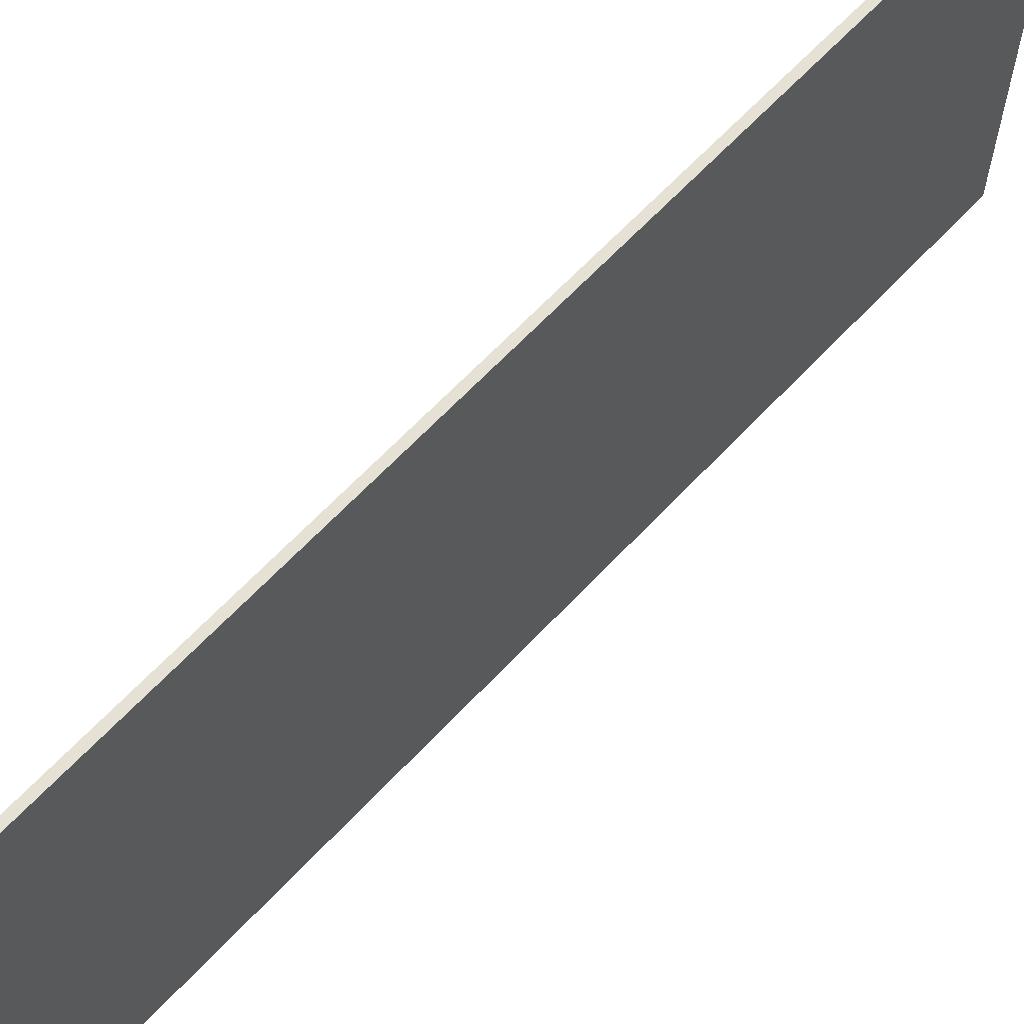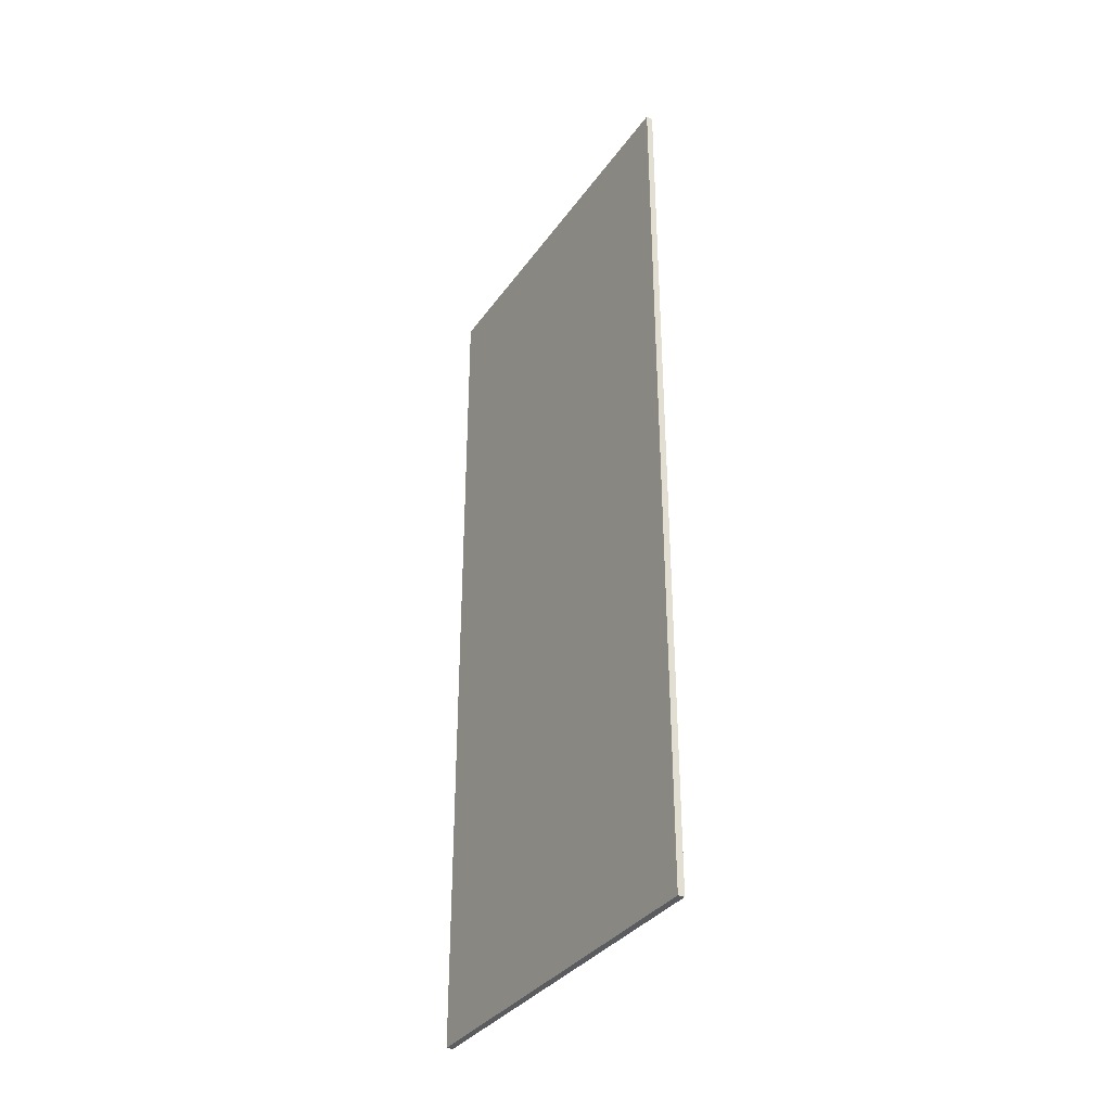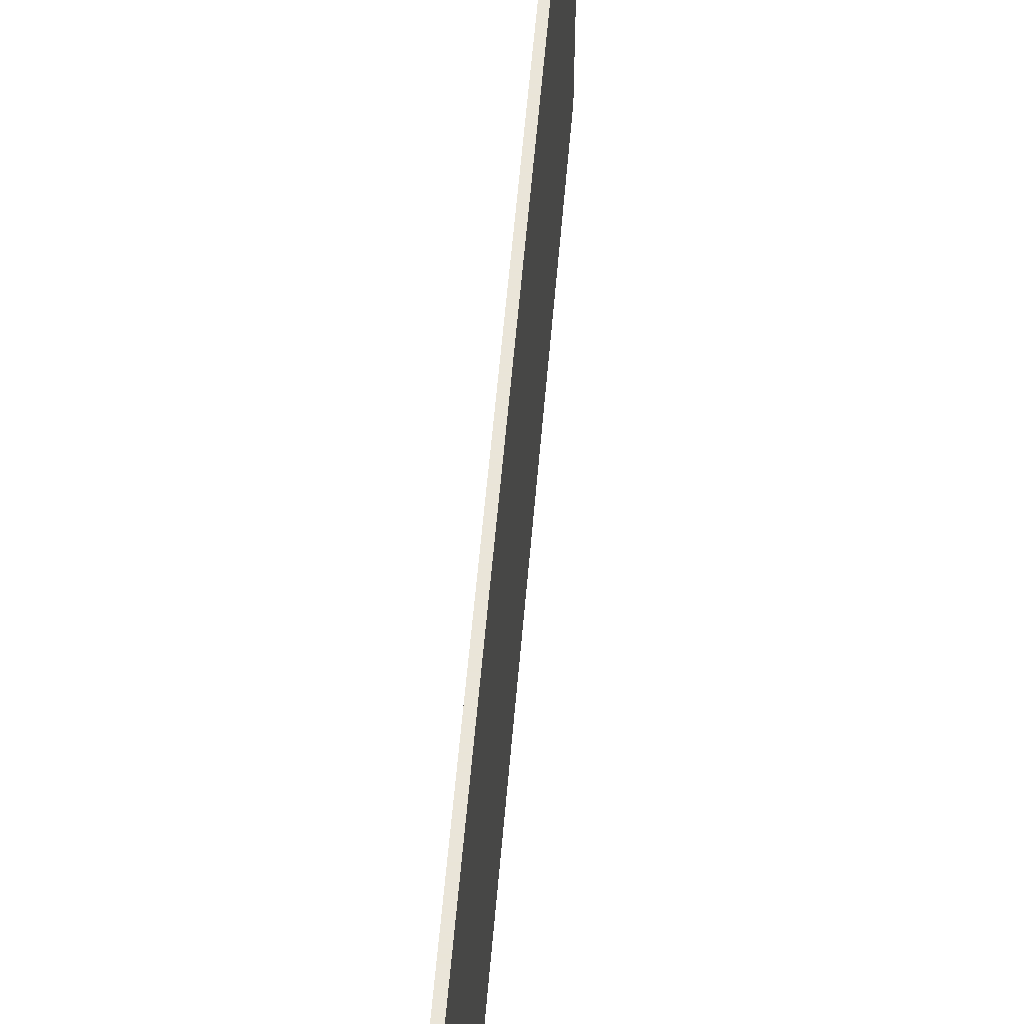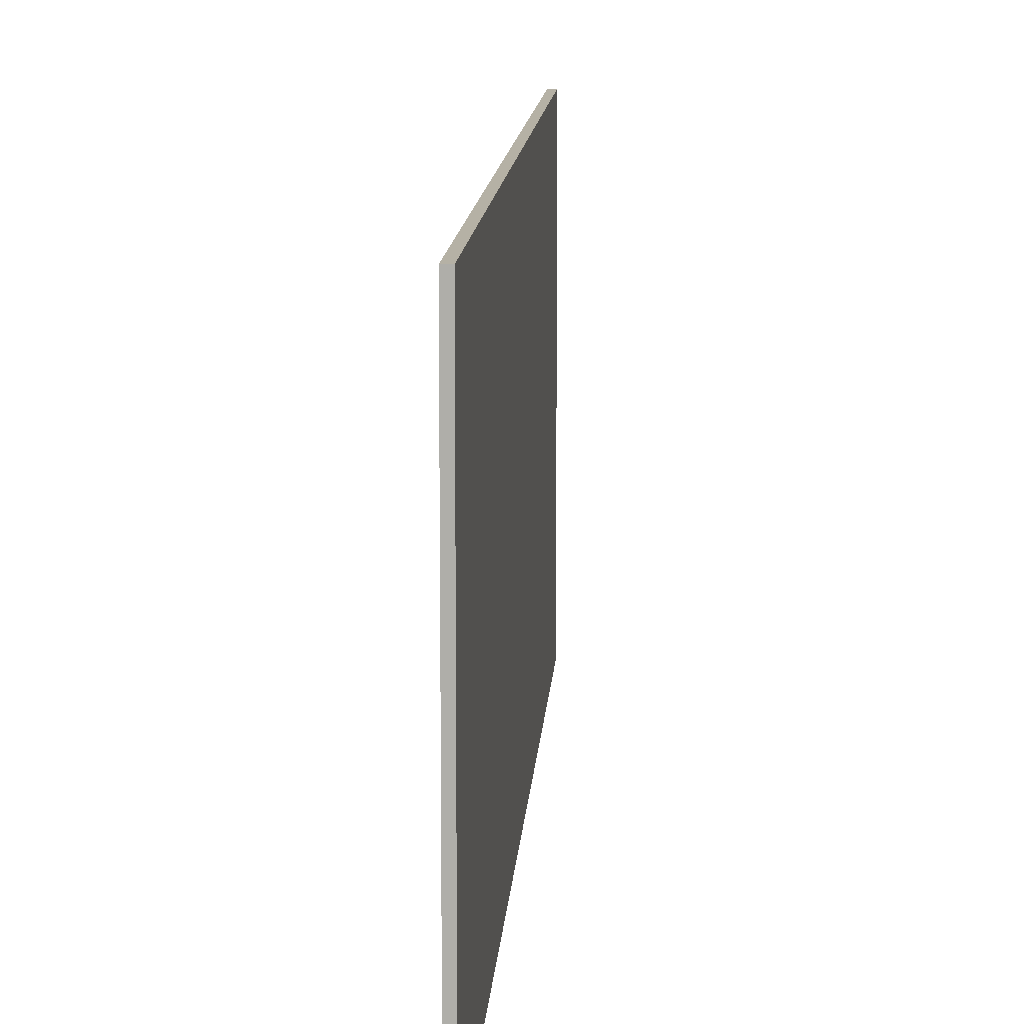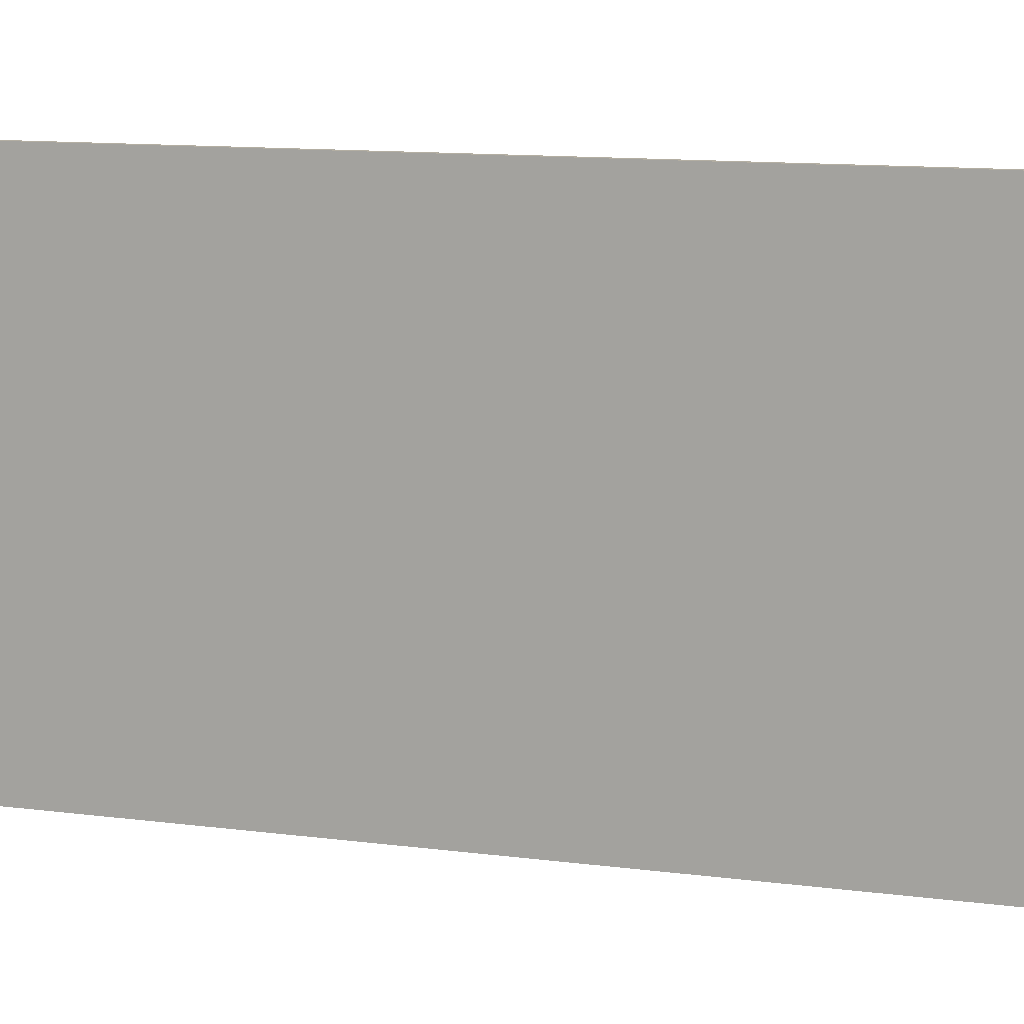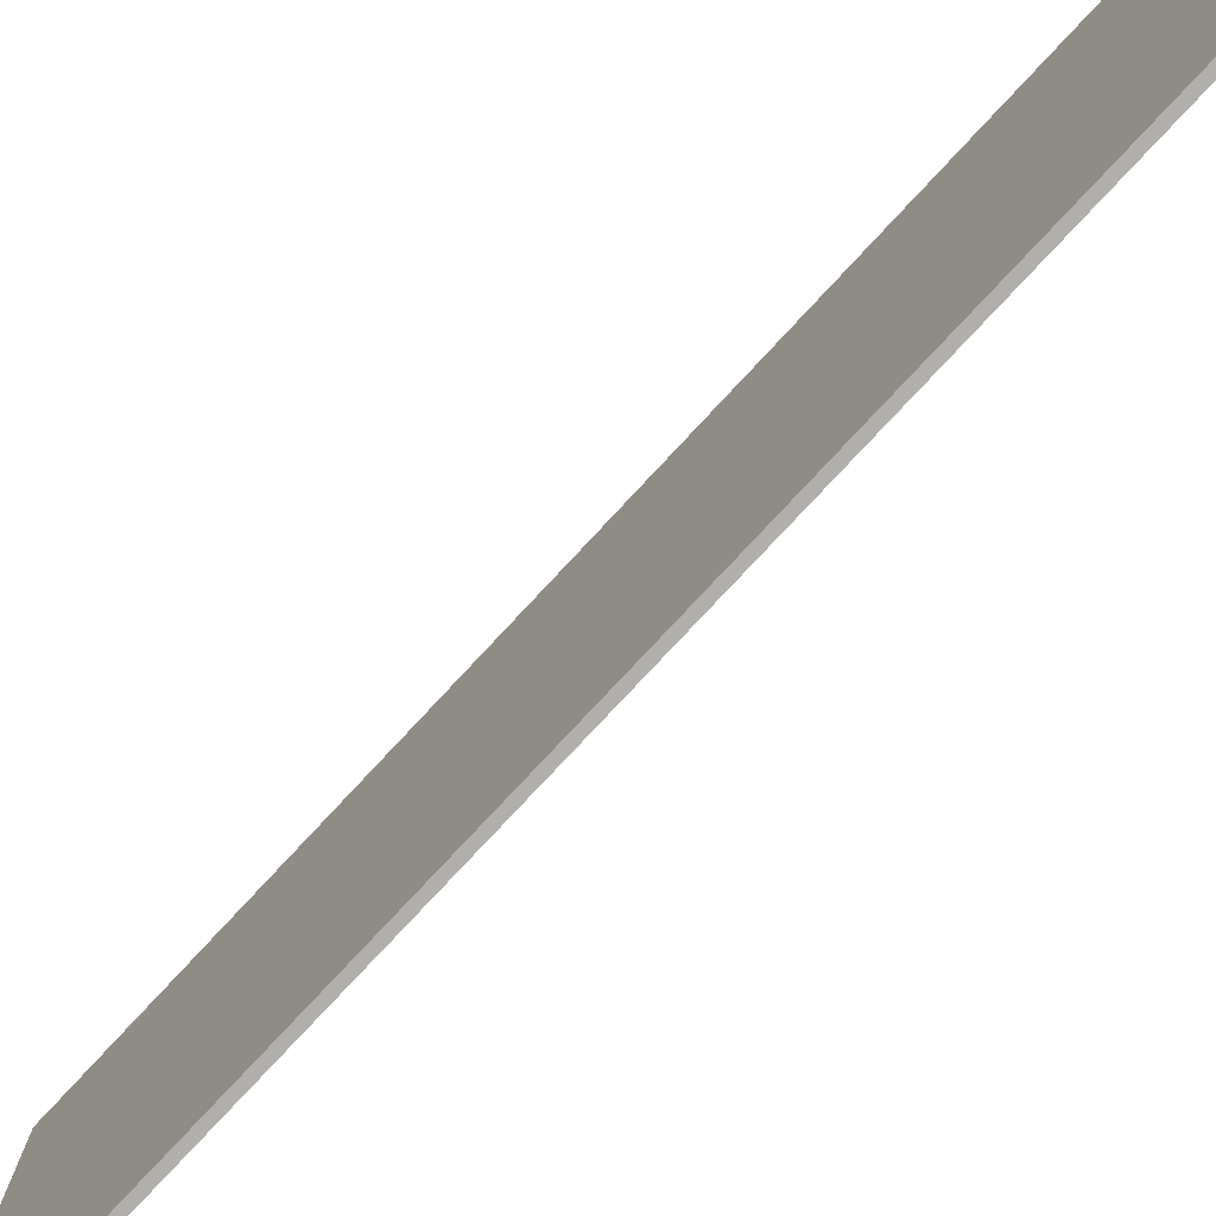
<metadata>
{"format":"obj","ext":"obj","renderer":"f3d","projection":"perspective","resolution":1024,"background":"white","views":[{"elev":64.3,"azim":-137.0,"up":"+Z"},{"elev":-34.6,"azim":149.8,"up":"+Y"},{"elev":58.6,"azim":4.9,"up":"+Z"},{"elev":11.8,"azim":3.5,"up":"+Z"},{"elev":10.8,"azim":109.0,"up":"+Z"},{"elev":-78.3,"azim":-43.0,"up":"+Z"}]}
</metadata>
<code>
v -0.004032 0.3362 0.4536
v -0.004032 -0.3362 0.4536
v -0.004032 -0.3362 0.1548
v -0.009041 0.3362 0.1548
v -0.009041 -0.3362 0.4536
v -0.004032 0.3362 0.1548
v -0.009041 0.3362 0.4536
v -0.009041 -0.3362 0.1548
f 1 2 3
f 5 2 1
f 6 1 3
f 6 4 1
f 7 5 1
f 7 1 4
f 7 4 5
f 8 5 4
f 8 3 2
f 8 2 5
f 8 6 3
f 8 4 6

</code>
